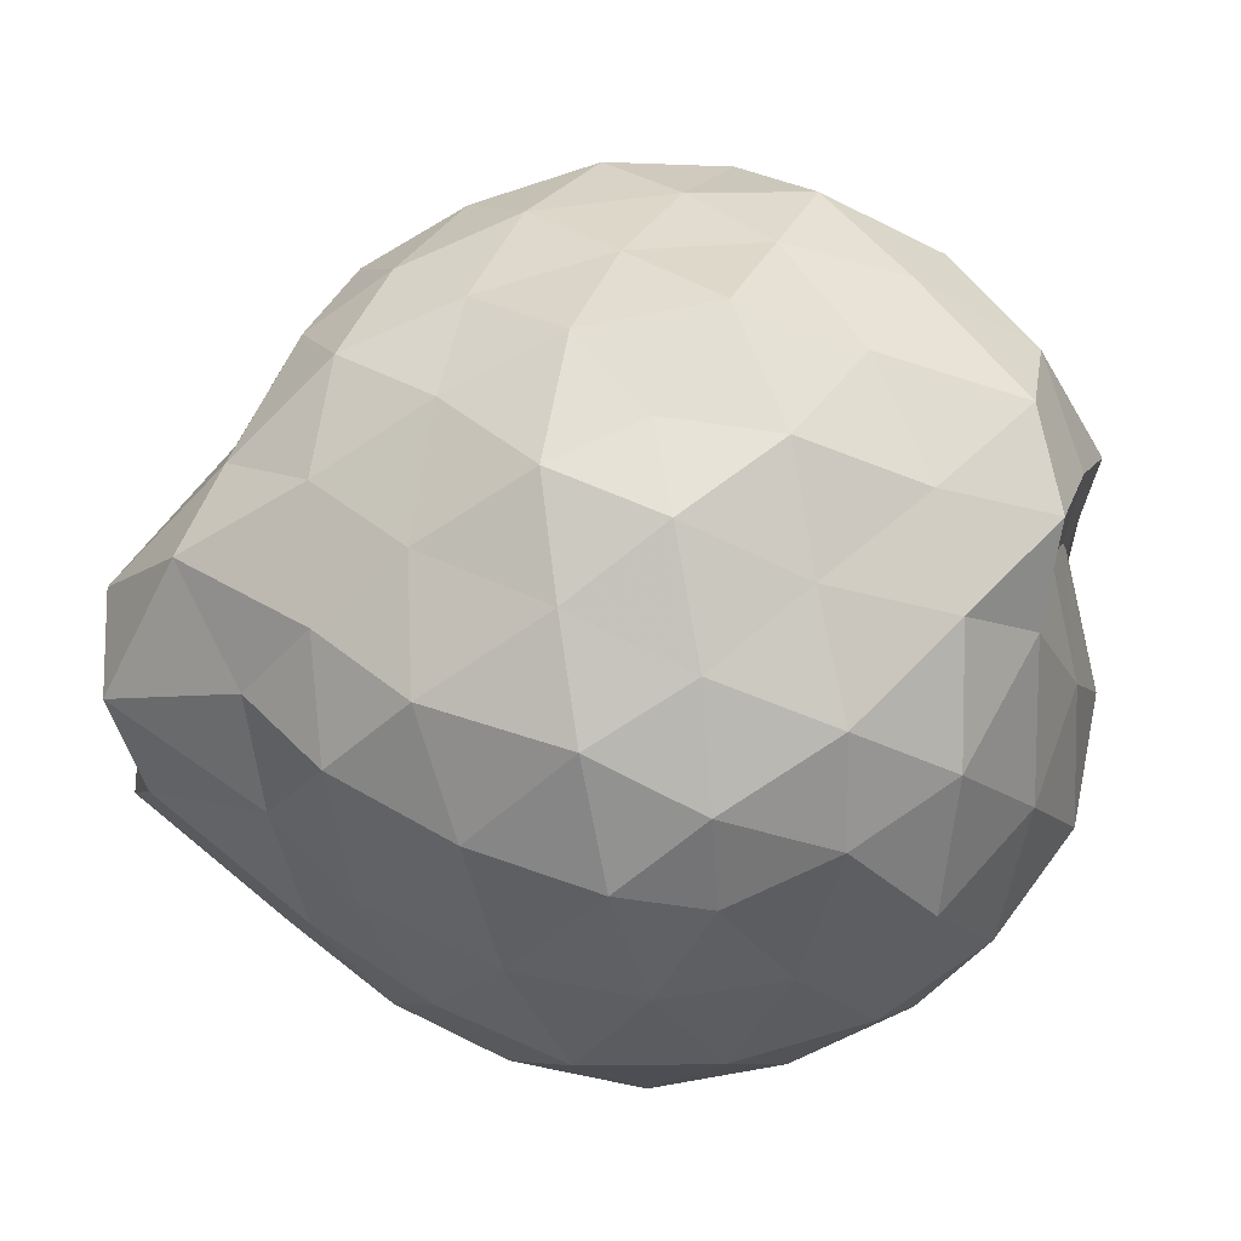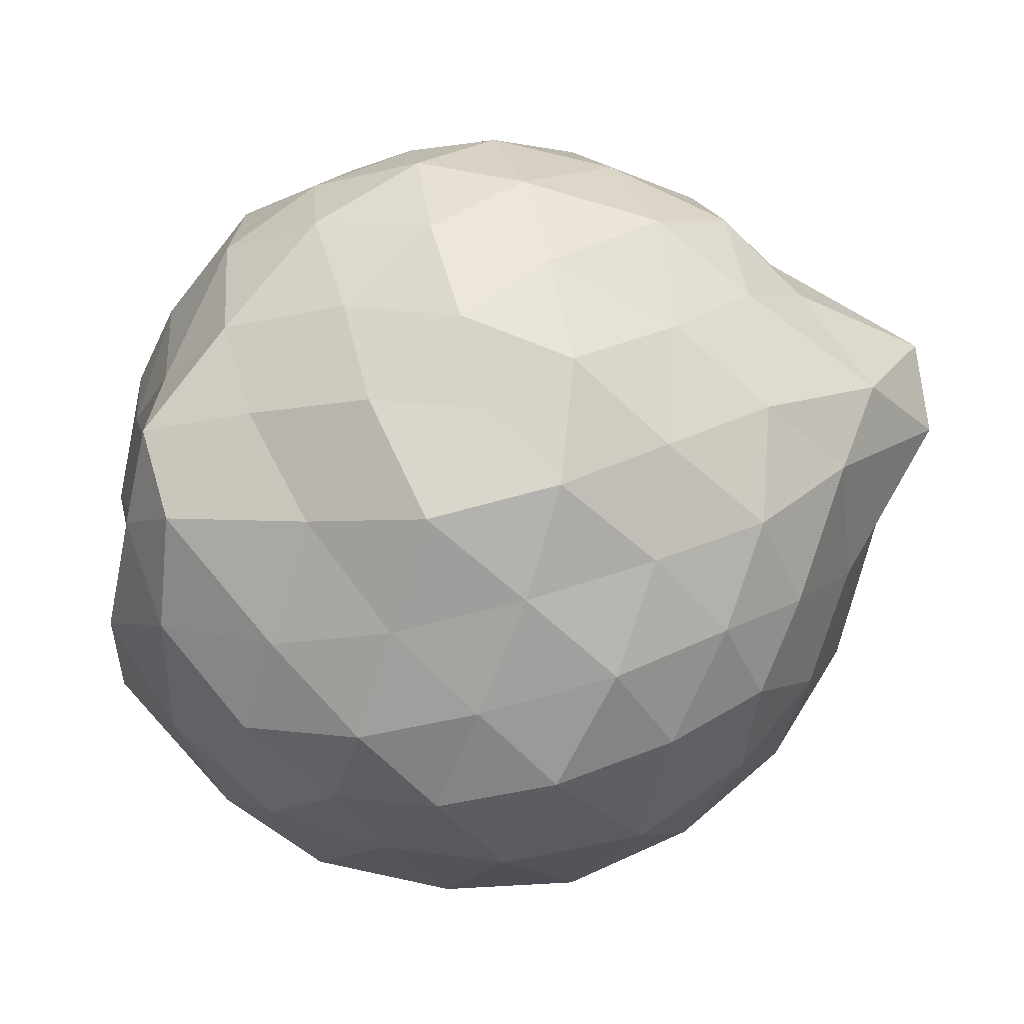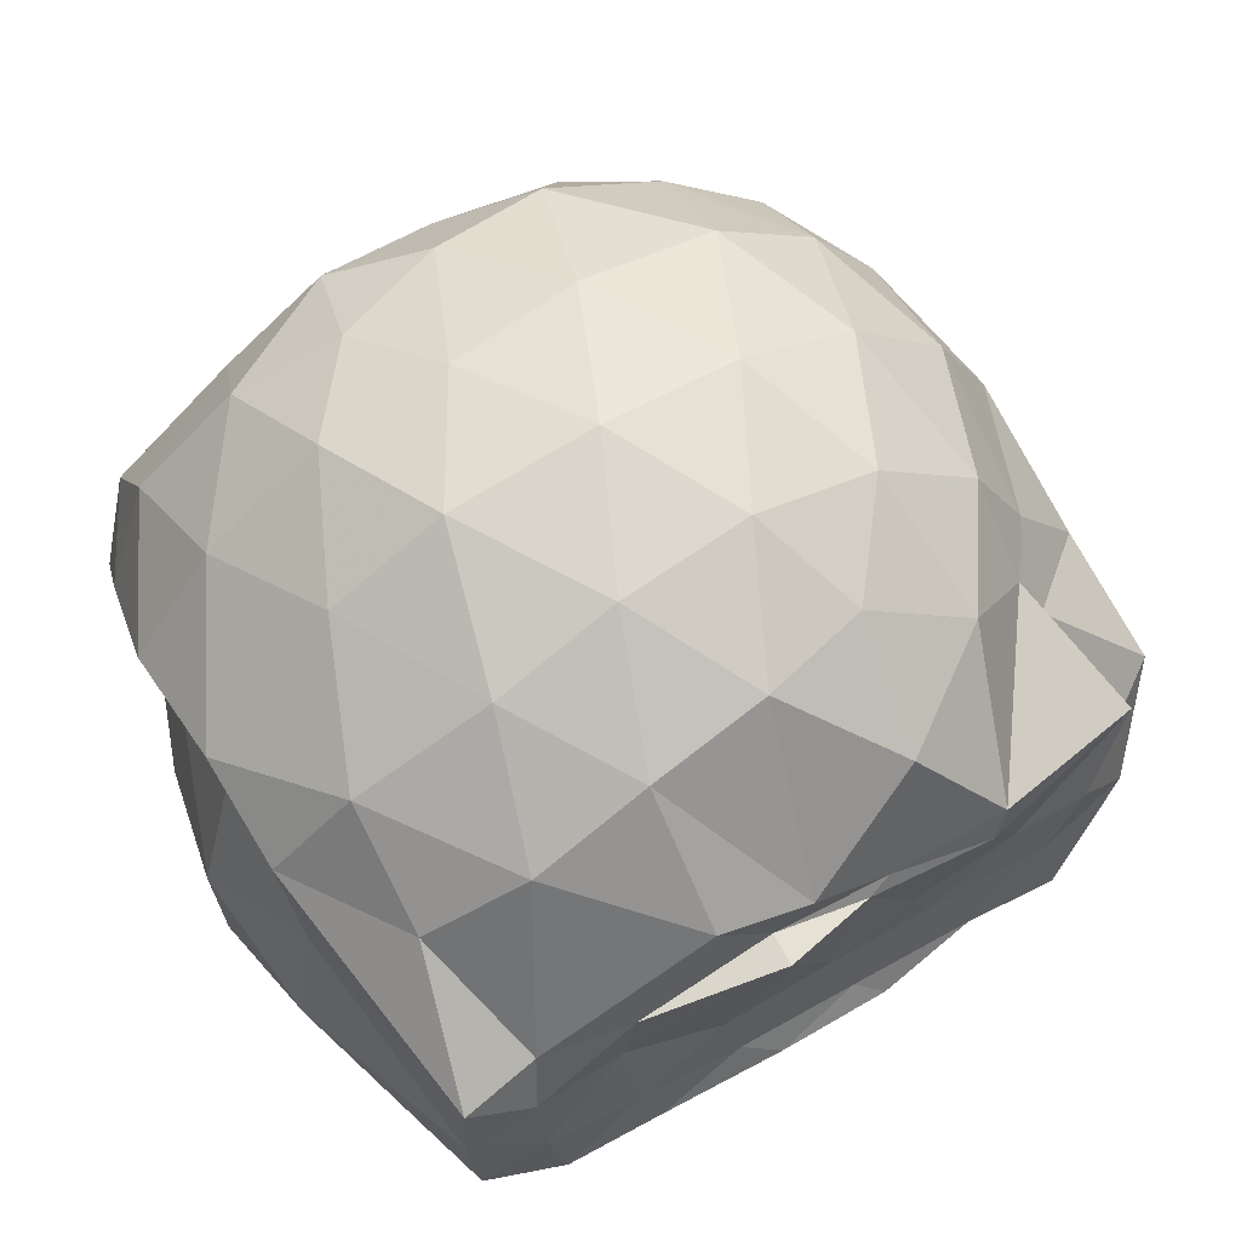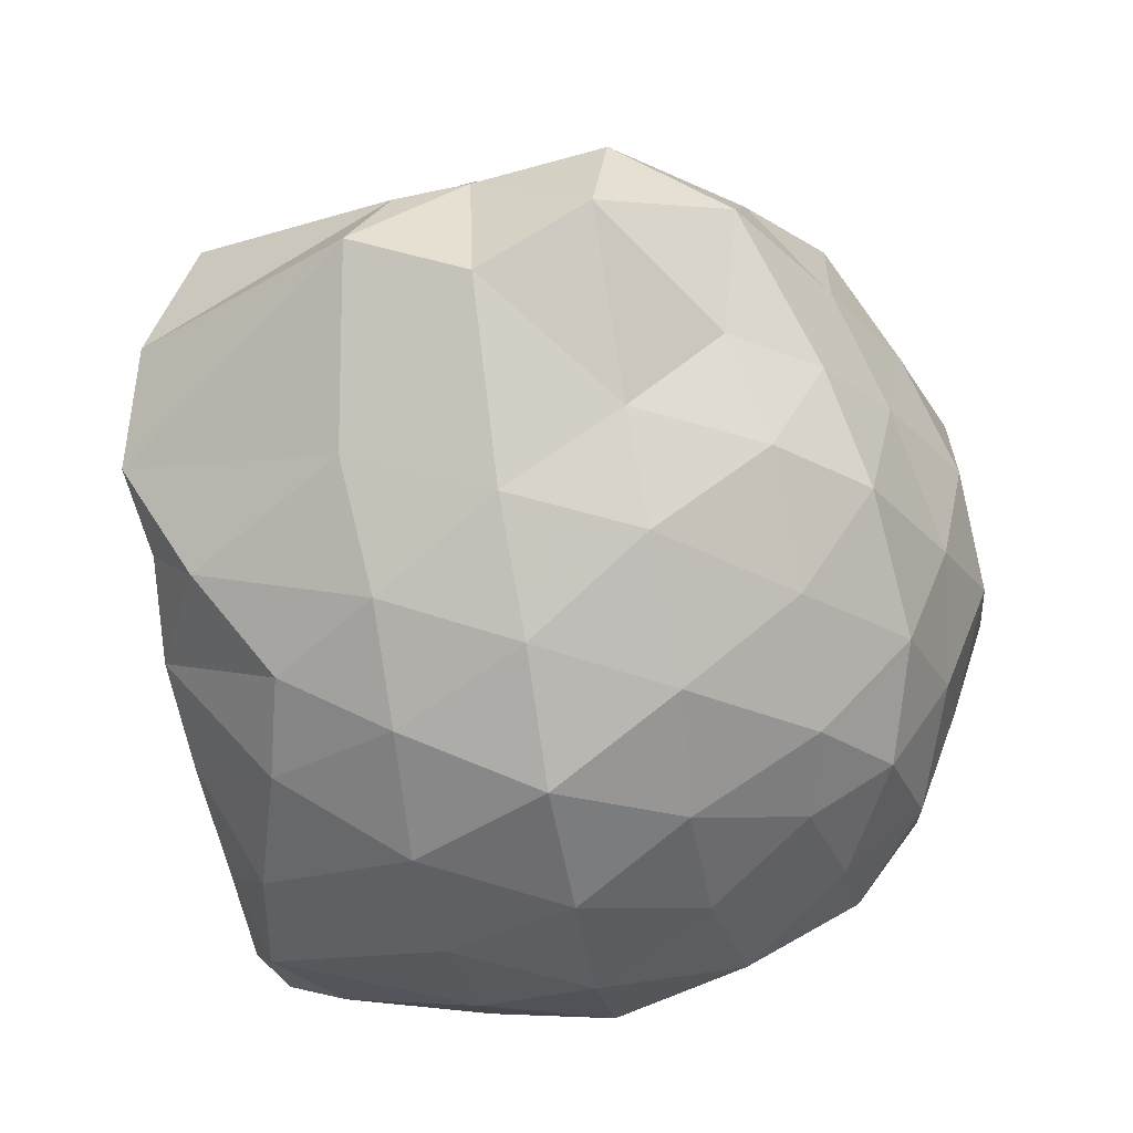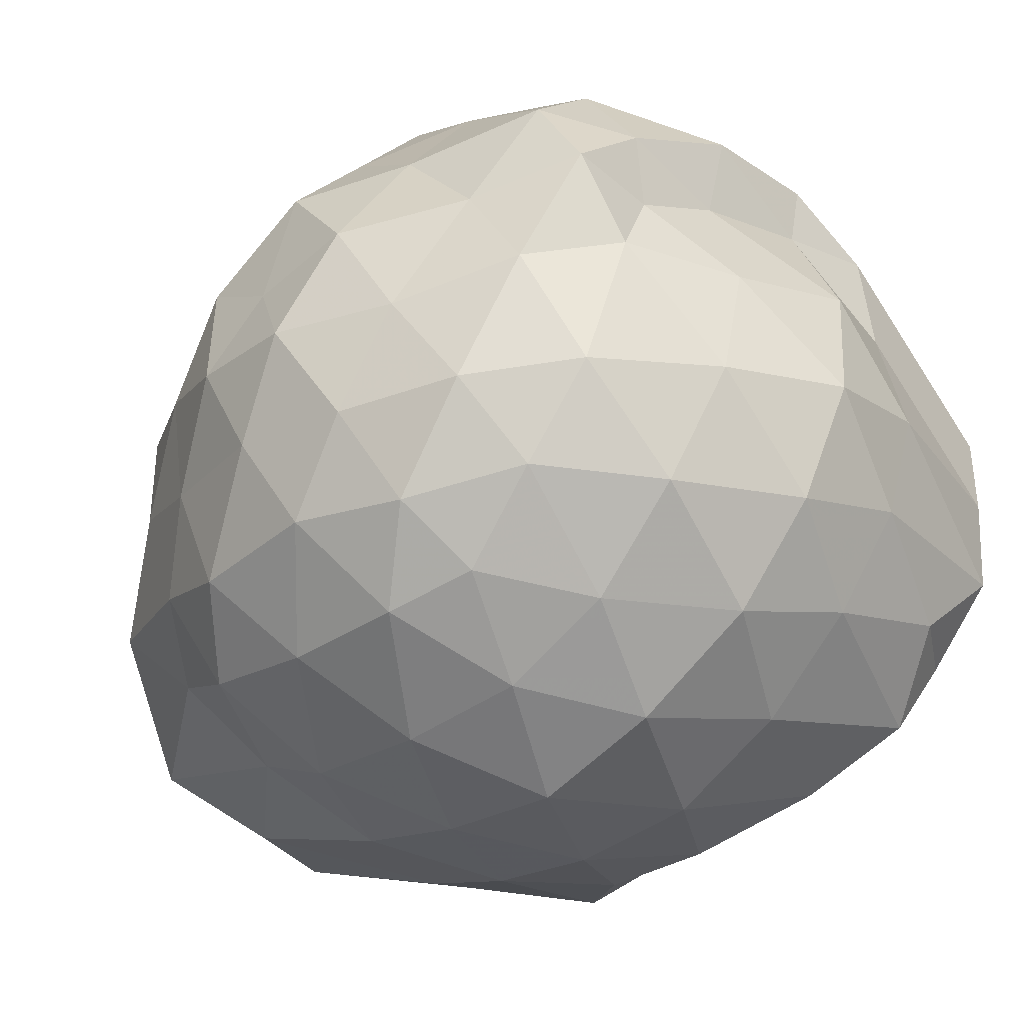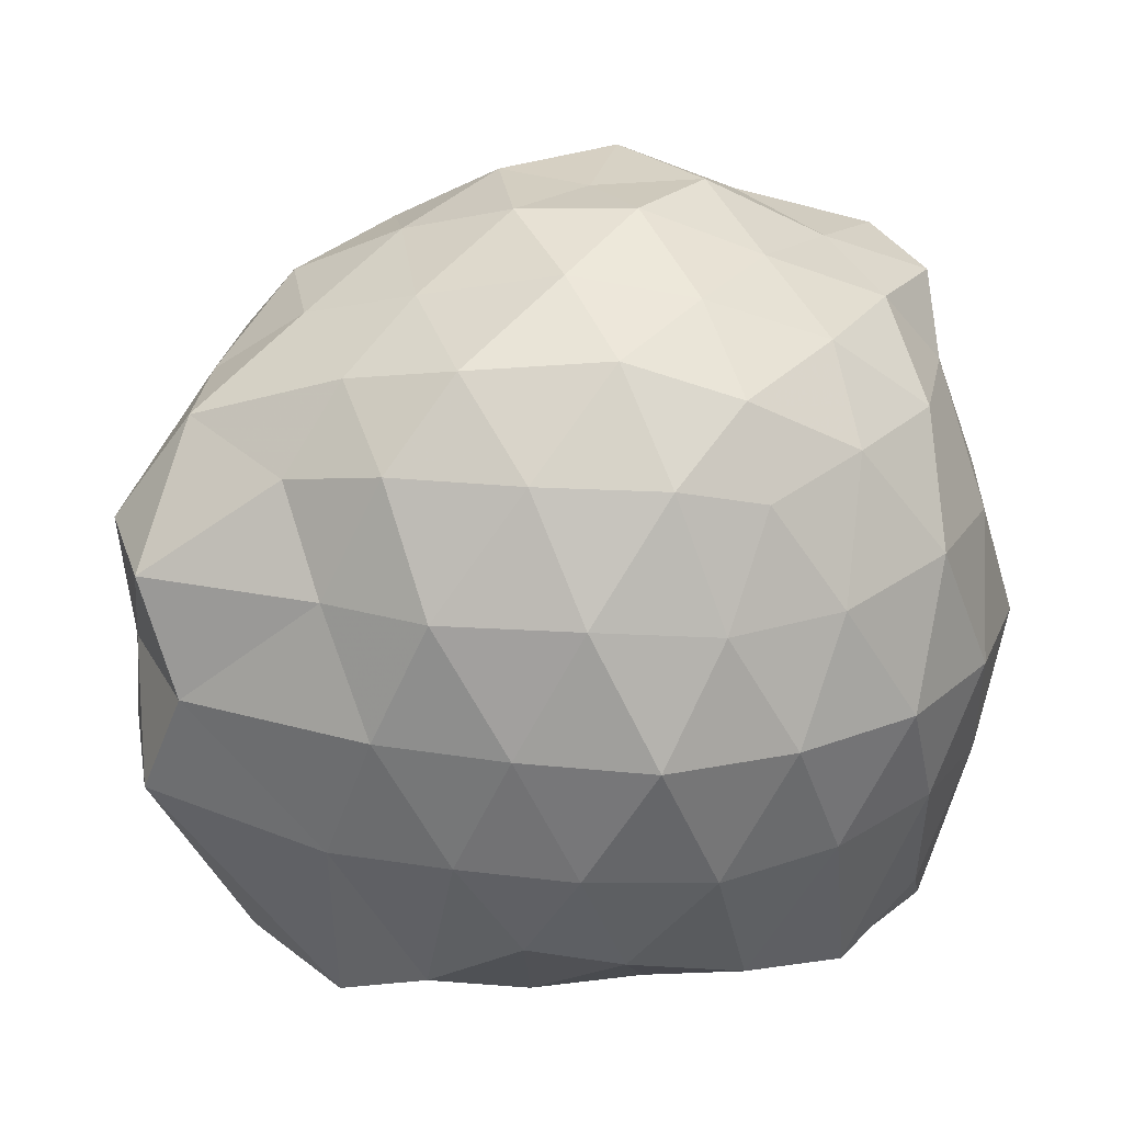
<metadata>
{"format":"obj","ext":"obj","renderer":"f3d","projection":"perspective","resolution":1024,"background":"white","views":[{"elev":64.1,"azim":9.5,"up":"+Z"},{"elev":76.5,"azim":-175.1,"up":"+Z"},{"elev":63.3,"azim":148.2,"up":"+Y"},{"elev":-66.5,"azim":-79.4,"up":"+Y"},{"elev":-47.4,"azim":43.8,"up":"+Y"},{"elev":24.4,"azim":-8.3,"up":"+Z"}]}
</metadata>
<code>
v -2.399 -0.3555 0.3301
v -2.425 -0.3657 -1.469
v -1.596 -0.2824 -0.1421
v -1.556 -0.1148 -0.07804
v -1.674 0.1341 -0.03828
v -1.891 0.3521 -0.07225
v -2.111 0.4876 -0.1486
v -2.358 0.498 -0.07507
v -2.631 0.4303 -0.02607
v -2.894 0.3024 -0.06334
v -3.099 0.1543 -0.1322
v -3.171 -0.06067 -0.06657
v -3.255 -0.3909 -0.04816
v -3.318 -0.6038 -0.07181
v -3.132 -0.8441 -0.137
v -2.932 -1.001 -0.07932
v -2.643 -1.113 -0.07187
v -2.347 -1.164 -0.08012
v -2.141 -1.139 -0.1321
v -1.917 -1.004 -0.07737
v -1.72 -0.8171 -0.06
v -1.606 -0.4825 -0.07823
v -1.561 -0.1309 -0.3503
v -1.5 0.08153 -0.3463
v -1.688 0.3244 -0.3419
v -1.947 0.5134 -0.3489
v -2.229 0.5746 -0.3604
v -2.524 0.5884 -0.3378
v -2.847 0.4964 -0.33
v -3.081 0.3029 -0.3414
v -3.236 0.0777 -0.3532
v -3.313 -0.1969 -0.3406
v -3.494 -0.5779 -0.3148
v -3.453 -0.8083 -0.3567
v -3.07 -0.9968 -0.3588
v -2.857 -1.156 -0.3502
v -2.541 -1.252 -0.3424
v -2.248 -1.254 -0.3743
v -1.976 -1.166 -0.3727
v -1.72 -1.006 -0.3276
v -1.556 -0.7365 -0.3473
v -1.499 -0.446 -0.3581
v -1.529 0.007215 -0.6435
v -1.5 0.182 -0.6513
v -1.801 0.4603 -0.6372
v -2.053 0.5963 -0.643
v -2.382 0.6368 -0.6532
v -2.693 0.5936 -0.6481
v -2.97 0.4419 -0.6372
v -3.19 0.2186 -0.6523
v -3.331 -0.05746 -0.6468
v -3.428 -0.4644 -0.6234
v -3.462 -0.5543 -0.6165
v -3.376 -0.8895 -0.6198
v -2.982 -1.117 -0.638
v -2.698 -1.247 -0.6341
v -2.395 -1.325 -0.645
v -2.09 -1.27 -0.6455
v -1.8 -1.124 -0.6553
v -1.586 -0.9165 -0.6463
v -1.445 -0.6371 -0.651
v -1.43 -0.3125 -0.6639
v -1.504 0.1128 -0.8926
v -1.668 0.3233 -0.9342
v -1.958 0.4843 -0.9695
v -2.234 0.5771 -0.9551
v -2.535 0.5827 -0.9352
v -2.817 0.4928 -0.9399
v -3.052 0.283 -0.9675
v -3.17 0.04971 -0.9897
v -3.344 -0.2157 -0.9733
v -3.472 -0.6014 -0.7815
v -3.464 -0.8 -0.8751
v -3.077 -1.012 -0.9538
v -2.817 -1.165 -0.9288
v -2.551 -1.245 -0.938
v -2.252 -1.251 -0.9605
v -1.967 -1.151 -0.952
v -1.718 -0.9864 -0.9308
v -1.551 -0.7588 -0.9418
v -1.472 -0.4855 -0.9559
v -1.521 -0.1399 -0.9481
v -1.665 0.1524 -1.171
v -1.876 0.2934 -1.234
v -2.13 0.4084 -1.23
v -2.397 0.4637 -1.212
v -2.64 0.4568 -1.154
v -2.871 0.2987 -1.224
v -3.064 0.09432 -1.127
v -3.104 -0.01319 -1.17
v -3.357 -0.3332 -1.257
v -3.234 -0.5642 -1.392
v -3.048 -0.7883 -1.449
v -2.861 -0.9823 -1.321
v -2.659 -1.123 -1.172
v -2.43 -1.119 -1.233
v -2.143 -1.043 -1.325
v -1.892 -0.9453 -1.375
v -1.688 -0.8175 -1.257
v -1.617 -0.6026 -1.424
v -1.59 -0.3276 -1.429
v -1.589 -0.07786 -1.446
v -1.595 -0.3038 0.07834
v -1.682 -0.08742 0.1289
v -1.952 0.1791 0.09365
v -2.17 0.3725 0.06142
v -2.439 0.3009 0.09702
v -2.747 0.191 0.1156
v -2.995 0.04961 0.0547
v -3.059 -0.199 0.1133
v -3.054 -0.4805 0.105
v -2.993 -0.7703 0.05536
v -2.763 -0.9151 0.1133
v -2.434 -0.977 0.1402
v -2.174 -1.034 0.05989
v -1.949 -0.8408 0.1135
v -1.763 -0.5649 0.1086
v -1.853 -0.3395 0.1828
v -2.016 -0.08497 0.2276
v -2.23 0.1498 0.1982
v -2.527 0.05596 0.234
v -2.814 -0.07021 0.1902
v -2.821 -0.3325 0.2413
v -2.821 -0.6337 0.1866
v -2.513 -0.7435 0.2537
v -2.23 -0.819 0.2119
v -2.049 -0.6026 0.2303
v -2.137 -0.3546 0.3335
v -2.293 -0.08637 0.3443
v -2.585 -0.1949 0.3298
v -2.59 -0.4921 0.3254
v -2.326 -0.5678 0.3388
v -1.764 -0.07997 -1.416
v -2.137 0.1525 -1.459
v -2.338 0.1098 -1.488
v -2.609 0.2788 -1.401
v -2.776 0.04936 -1.505
v -3.168 -0.1012 -1.411
v -3.071 -0.3481 -1.445
v -3.014 -0.5935 -1.43
v -2.835 -0.782 -1.434
v -2.607 -0.8407 -1.457
v -2.34 -0.8251 -1.456
v -2.04 -0.8022 -1.445
v -1.806 -0.7553 -1.446
v -1.753 -0.4694 -1.461
v -1.735 -0.2117 -1.462
v -1.962 -0.06612 -1.46
v -2.268 -0.007677 -1.462
v -2.517 0.01806 -1.487
v -2.746 -0.02791 -1.519
v -2.902 -0.3746 -1.434
v -2.716 -0.5706 -1.421
v -2.541 -0.7788 -1.423
v -2.25 -0.7431 -1.423
v -1.994 -0.6311 -1.436
v -1.958 -0.3319 -1.421
v -2.263 -0.01022 -1.535
v -2.466 -0.01094 -1.498
v -2.638 -0.3622 -1.446
v -2.437 -0.5305 -1.424
v -2.192 -0.5018 -1.429
f 3 23 4
f 4 23 24
f 4 24 5
f 5 24 25
f 5 25 6
f 6 25 26
f 6 26 7
f 7 26 27
f 7 27 8
f 8 27 28
f 8 28 9
f 9 28 29
f 9 29 10
f 10 29 30
f 10 30 11
f 11 30 31
f 11 31 12
f 12 31 32
f 12 32 13
f 13 32 33
f 13 33 14
f 14 33 34
f 14 34 15
f 15 34 35
f 15 35 16
f 16 35 36
f 16 36 17
f 17 36 37
f 17 37 18
f 18 37 38
f 18 38 19
f 19 38 39
f 19 39 20
f 20 39 40
f 20 40 21
f 21 40 41
f 21 41 22
f 22 41 42
f 22 42 3
f 3 42 23
f 23 43 24
f 24 43 44
f 24 44 25
f 25 44 45
f 25 45 26
f 26 45 46
f 26 46 27
f 27 46 47
f 27 47 28
f 28 47 48
f 28 48 29
f 29 48 49
f 29 49 30
f 30 49 50
f 30 50 31
f 31 50 51
f 31 51 32
f 32 51 52
f 32 52 33
f 33 52 53
f 33 53 34
f 34 53 54
f 34 54 35
f 35 54 55
f 35 55 36
f 36 55 56
f 36 56 37
f 37 56 57
f 37 57 38
f 38 57 58
f 38 58 39
f 39 58 59
f 39 59 40
f 40 59 60
f 40 60 41
f 41 60 61
f 41 61 42
f 42 61 62
f 42 62 23
f 23 62 43
f 43 63 44
f 44 63 64
f 44 64 45
f 45 64 65
f 45 65 46
f 46 65 66
f 46 66 47
f 47 66 67
f 47 67 48
f 48 67 68
f 48 68 49
f 49 68 69
f 49 69 50
f 50 69 70
f 50 70 51
f 51 70 71
f 51 71 52
f 52 71 72
f 52 72 53
f 53 72 73
f 53 73 54
f 54 73 74
f 54 74 55
f 55 74 75
f 55 75 56
f 56 75 76
f 56 76 57
f 57 76 77
f 57 77 58
f 58 77 78
f 58 78 59
f 59 78 79
f 59 79 60
f 60 79 80
f 60 80 61
f 61 80 81
f 61 81 62
f 62 81 82
f 62 82 43
f 43 82 63
f 63 83 64
f 64 83 84
f 64 84 65
f 65 84 85
f 65 85 66
f 66 85 86
f 66 86 67
f 67 86 87
f 67 87 68
f 68 87 88
f 68 88 69
f 69 88 89
f 69 89 70
f 70 89 90
f 70 90 71
f 71 90 91
f 71 91 72
f 72 91 92
f 72 92 73
f 73 92 93
f 73 93 74
f 74 93 94
f 74 94 75
f 75 94 95
f 75 95 76
f 76 95 96
f 76 96 77
f 77 96 97
f 77 97 78
f 78 97 98
f 78 98 79
f 79 98 99
f 79 99 80
f 80 99 100
f 80 100 81
f 81 100 101
f 81 101 82
f 82 101 102
f 82 102 63
f 63 102 83
f 103 104 118
f 104 119 118
f 104 105 119
f 105 120 119
f 105 106 120
f 106 107 120
f 107 121 120
f 107 108 121
f 108 122 121
f 108 109 122
f 109 110 122
f 110 123 122
f 110 111 123
f 111 124 123
f 111 112 124
f 112 113 124
f 113 125 124
f 113 114 125
f 114 126 125
f 114 115 126
f 115 116 126
f 116 127 126
f 116 117 127
f 117 118 127
f 117 103 118
f 118 119 128
f 119 129 128
f 119 120 129
f 120 121 129
f 121 130 129
f 121 122 130
f 122 123 130
f 123 131 130
f 123 124 131
f 124 125 131
f 125 132 131
f 125 126 132
f 126 127 132
f 127 128 132
f 127 118 128
f 133 148 134
f 134 148 149
f 134 149 135
f 135 149 150
f 135 150 136
f 136 150 137
f 137 150 151
f 137 151 138
f 138 151 152
f 138 152 139
f 139 152 140
f 140 152 153
f 140 153 141
f 141 153 154
f 141 154 142
f 142 154 143
f 143 154 155
f 143 155 144
f 144 155 156
f 144 156 145
f 145 156 146
f 146 156 157
f 146 157 147
f 147 157 148
f 147 148 133
f 148 158 149
f 149 158 159
f 149 159 150
f 150 159 151
f 151 159 160
f 151 160 152
f 152 160 153
f 153 160 161
f 153 161 154
f 154 161 155
f 155 161 162
f 155 162 156
f 156 162 157
f 157 162 158
f 157 158 148
f 3 4 103
f 103 4 104
f 4 5 104
f 104 5 105
f 5 6 105
f 105 6 106
f 6 7 106
f 7 8 106
f 106 8 107
f 8 9 107
f 107 9 108
f 9 10 108
f 108 10 109
f 10 11 109
f 11 12 109
f 109 12 110
f 12 13 110
f 110 13 111
f 13 14 111
f 111 14 112
f 14 15 112
f 15 16 112
f 112 16 113
f 16 17 113
f 113 17 114
f 17 18 114
f 114 18 115
f 18 19 115
f 19 20 115
f 115 20 116
f 20 21 116
f 116 21 117
f 21 22 117
f 117 22 103
f 22 3 103
f 83 133 84
f 84 133 134
f 84 134 85
f 85 134 135
f 85 135 86
f 86 135 136
f 86 136 87
f 87 136 88
f 88 136 137
f 88 137 89
f 89 137 138
f 89 138 90
f 90 138 139
f 90 139 91
f 91 139 92
f 92 139 140
f 92 140 93
f 93 140 141
f 93 141 94
f 94 141 142
f 94 142 95
f 95 142 96
f 96 142 143
f 96 143 97
f 97 143 144
f 97 144 98
f 98 144 145
f 98 145 99
f 99 145 100
f 100 145 146
f 100 146 101
f 101 146 147
f 101 147 102
f 102 147 133
f 102 133 83
f 128 129 1
f 129 130 1
f 130 131 1
f 131 132 1
f 132 128 1
f 159 158 2
f 160 159 2
f 161 160 2
f 162 161 2
f 158 162 2

</code>
